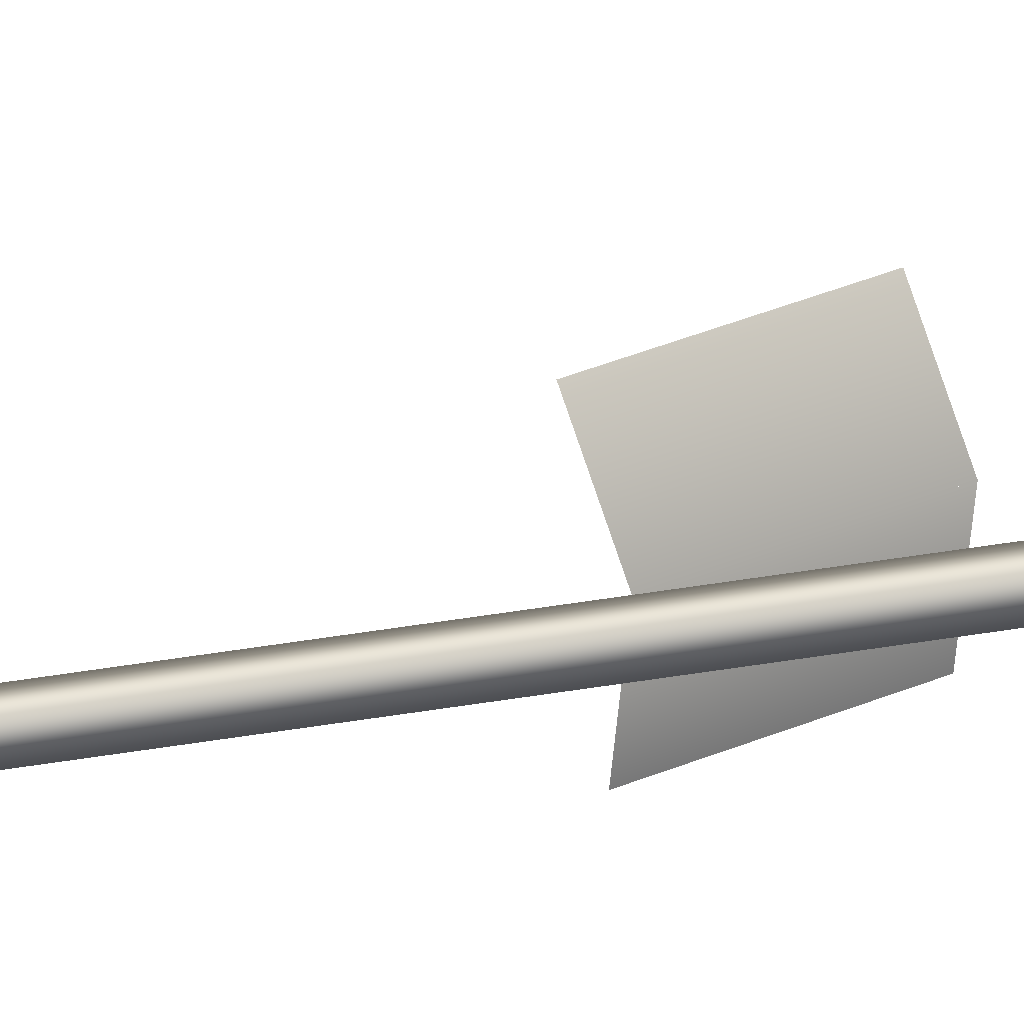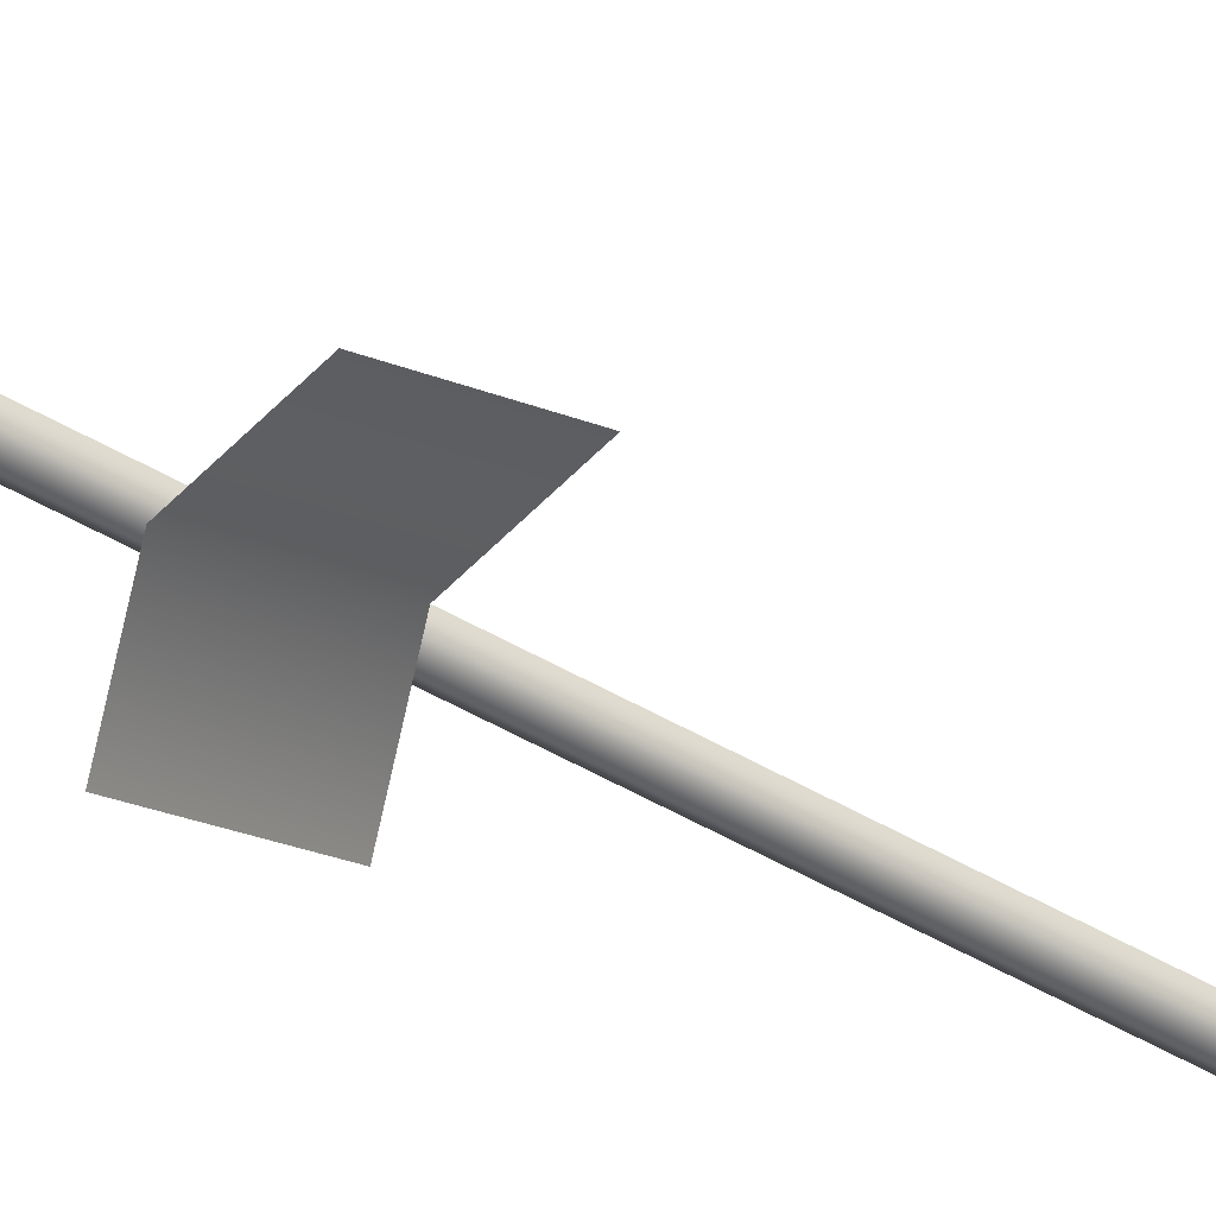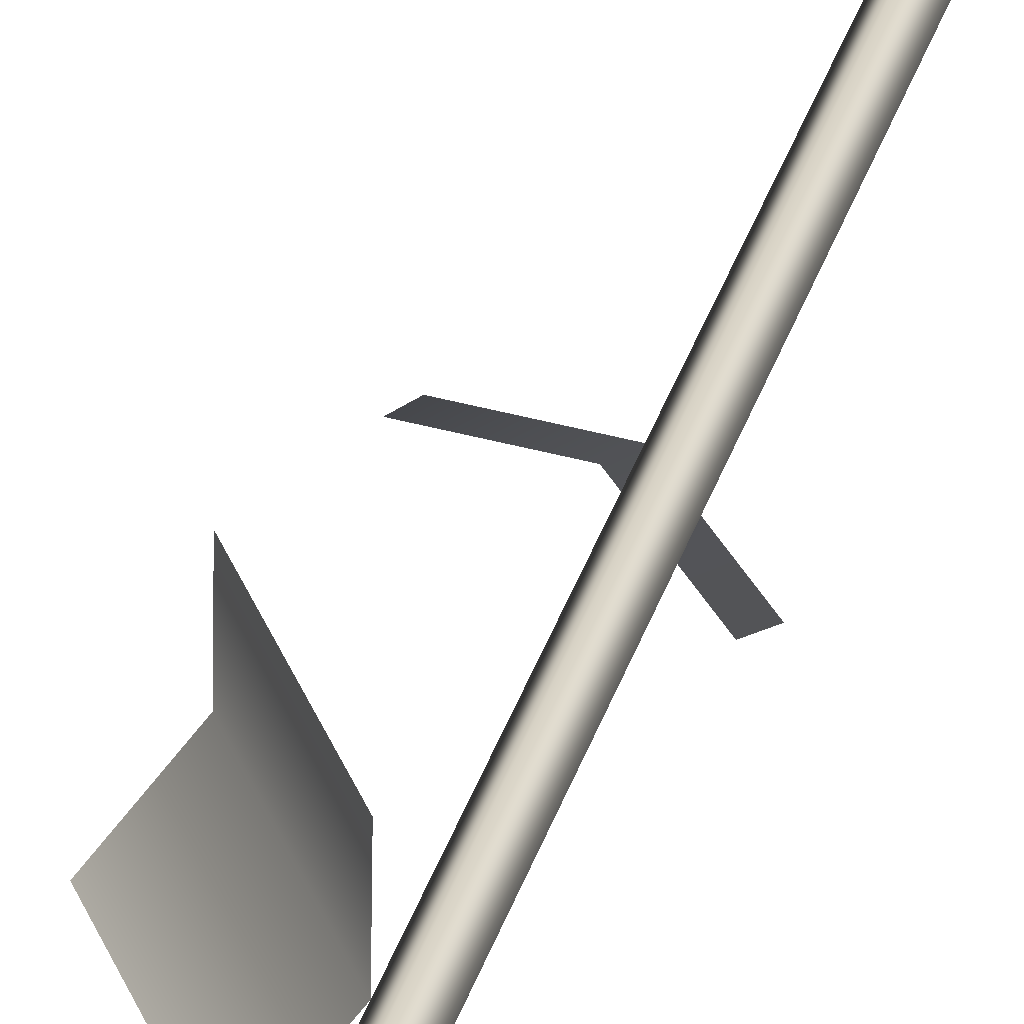
<metadata>
{"format":"obj","ext":"obj","renderer":"f3d","projection":"perspective","resolution":1024,"background":"white","views":[{"elev":74.4,"azim":-98.2,"up":"+Z"},{"elev":-45.0,"azim":55.3,"up":"+Z"},{"elev":27.4,"azim":-167.0,"up":"+Z"}]}
</metadata>
<code>
g Ekh_Vine_
v 17.02 -305.1 19.12
v 17.83 -307.8 5.427
v 2.749 -284.9 -0.06284
v 1.936 -282.1 13.63
v 26.01 -305.1 -5.588
v 10.93 -282.1 -11.08
v 2.749 -284.9 -0.06306
v 17.83 -307.8 5.427
v 26.01 46.61 -5.588
v 10.93 69.53 -11.08
v 2.749 66.78 -0.06304
v 2.749 66.78 -0.06282
v 1.936 69.53 13.63
v 17.02 46.61 19.12
v 17.83 43.86 5.427
v 2.749 -6.429 -0.06296
v 10.77 -29.35 -13.96
v 1.348 -26.61 -23.93
v -6.677 -3.684 -10.03
v 2.749 -6.429 -0.0629
v 16.1 -3.684 3.116
v 24.12 -26.61 -10.78
v 10.77 -29.35 -13.96
v 2.749 -151.3 -0.06297
v 9.915 -171.8 -12.47
v 1.498 -169.3 -21.37
v -5.668 -148.8 -8.964
v 2.749 -151.3 -0.06292
v 14.67 -148.8 2.776
v 21.83 -169.3 -9.635
v 9.915 -171.8 -12.47
v 17.83 43.86 5.427
f 3 1 2
f 1 3 4
f 7 5 6
f 5 7 8
f 11 9 10
f 9 11 32
f 14 12 13
f 12 14 15
f 18 16 17
f 16 18 19
f 22 20 21
f 20 22 23
f 26 24 25
f 24 26 27
f 30 28 29
f 28 30 31
v -2.745 144.5 -0.01237
v 0.07358 144.5 -2.666
v 0.07358 -97.77 -2.666
v -2.745 -97.77 -0.01239
v 0.0384 144.5 2.675
v 0.0384 -97.77 2.675
v 2.749 340 -0.06279
v 0.0384 340 2.675
v 0.0384 144.5 2.675
v 2.749 -97.77 -0.0628
v 2.749 144.5 -0.0628
v 0.07358 144.5 -2.666
v 0.07357 340 -2.666
v -2.745 340 -0.01237
v -2.745 144.5 -0.01237
v 0.0384 340 2.675
v 0.0384 144.5 2.675
v 2.749 144.5 -0.0628
v 0.0384 -97.77 2.675
v 0.0384 144.5 2.675
v -2.745 -340.1 -0.01239
v 0.03839 -340.1 2.675
v 0.0384 -97.77 2.675
v -2.745 -97.77 -0.01239
v 0.07358 -340.1 -2.666
v 0.07358 -97.77 -2.666
v 2.749 -340.1 -0.06281
v 2.749 -97.77 -0.0628
v 0.03839 -340.1 2.675
v 0.0384 -97.77 2.675
f 38 37 36
f 33 36 37
f 36 33 35
f 34 35 33
f 35 34 42
f 50 42 34
f 42 50 51
f 52 51 50
f 40 41 39
f 43 39 41
f 39 43 45
f 44 45 43
f 45 44 46
f 47 46 44
f 46 47 48
f 49 48 47
f 54 55 53
f 56 53 55
f 53 56 57
f 58 57 56
f 57 58 59
f 60 59 58
f 59 60 61
f 62 61 60

</code>
